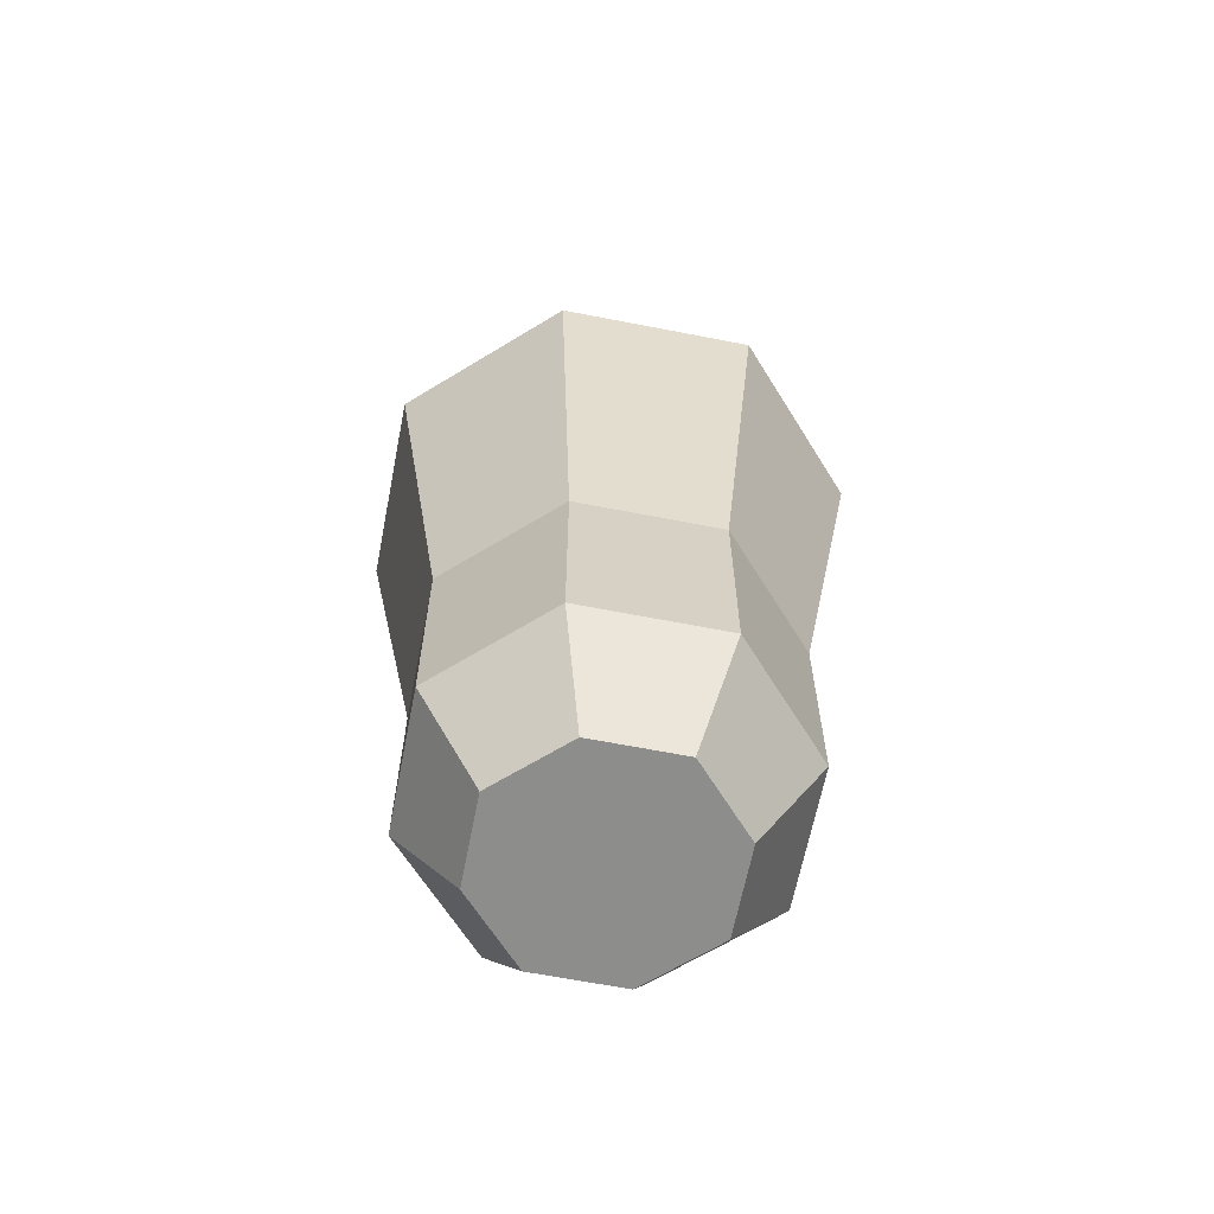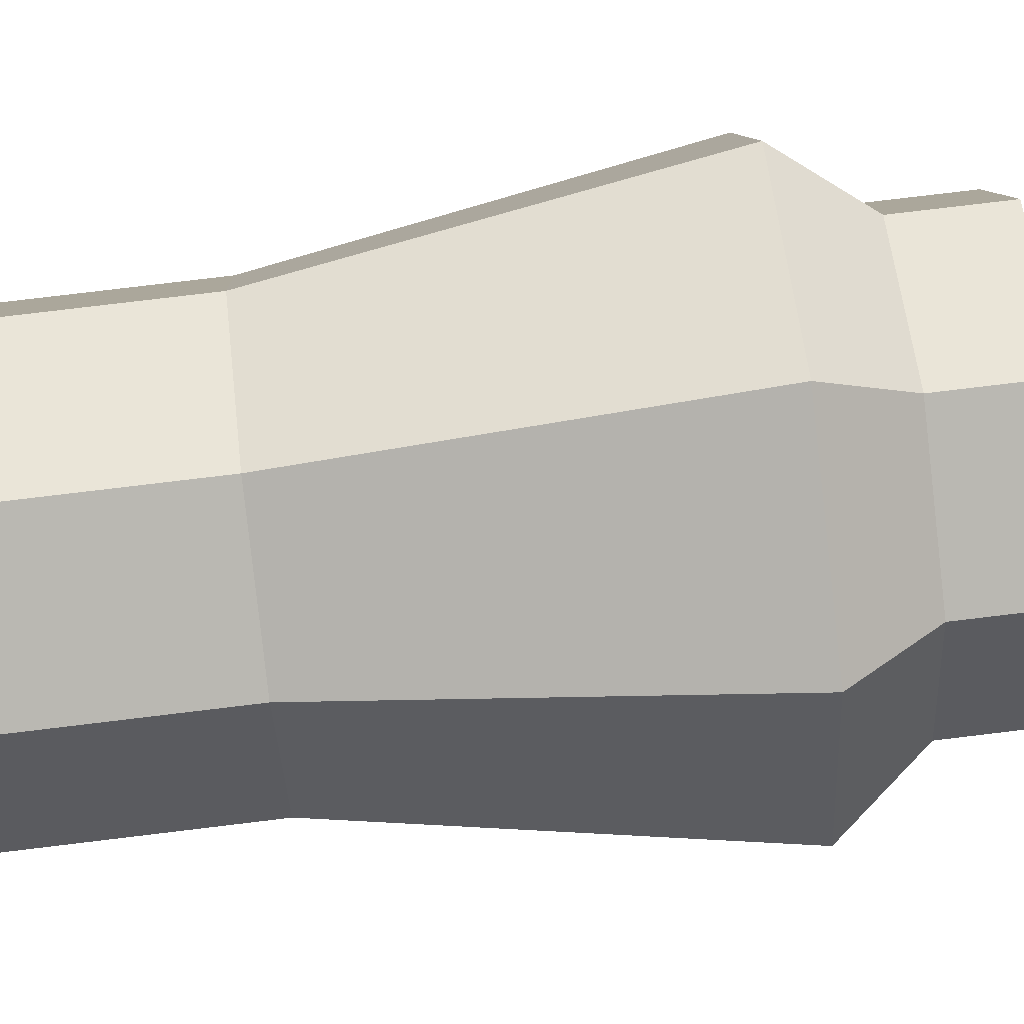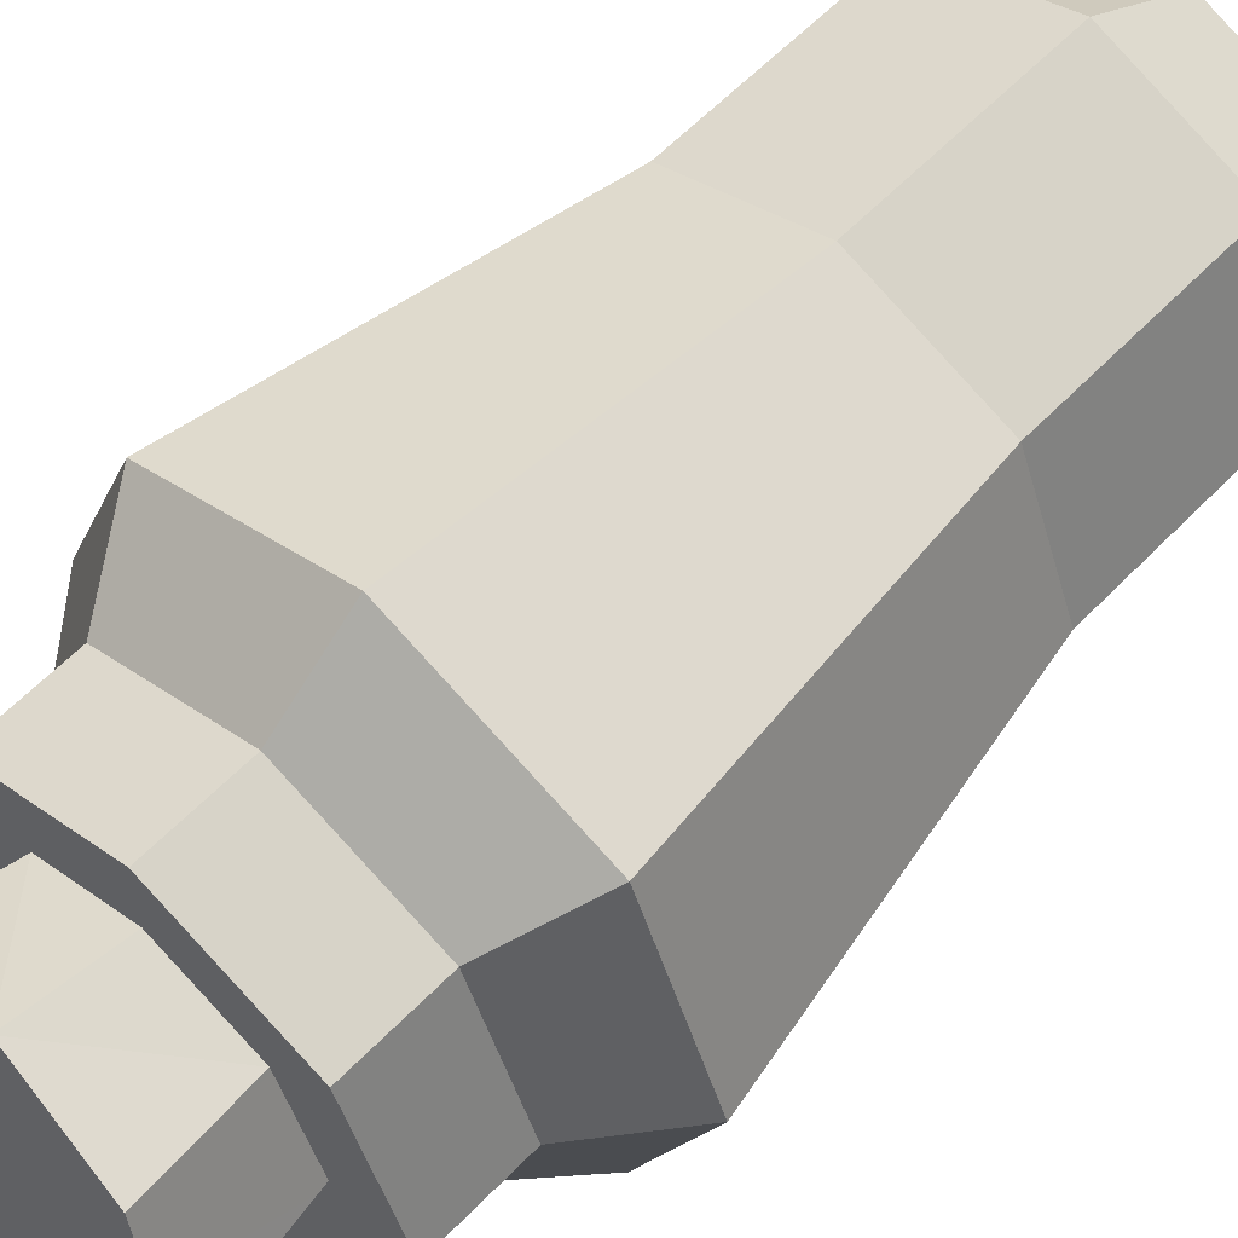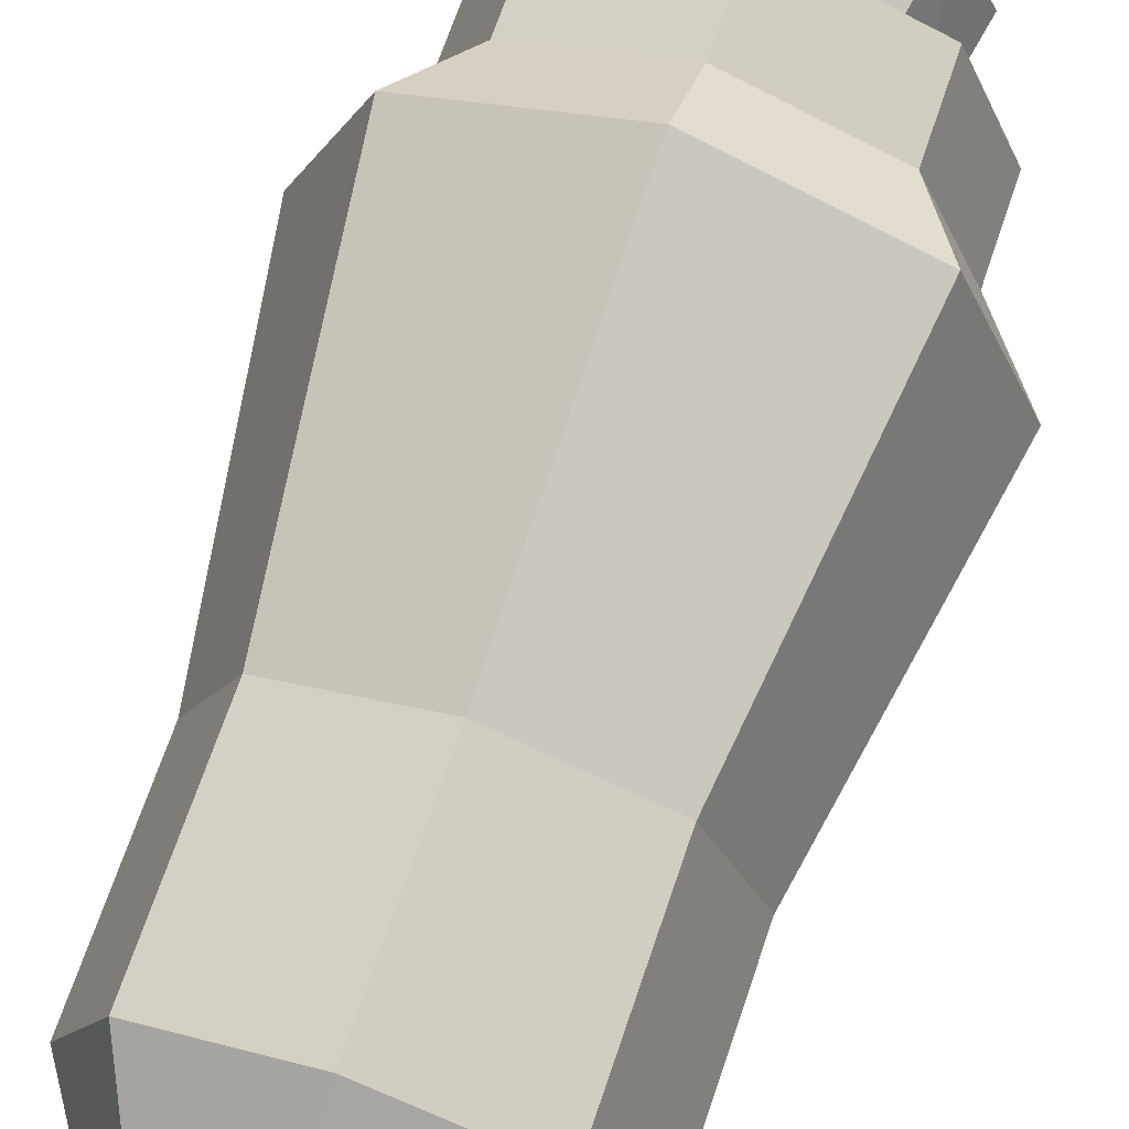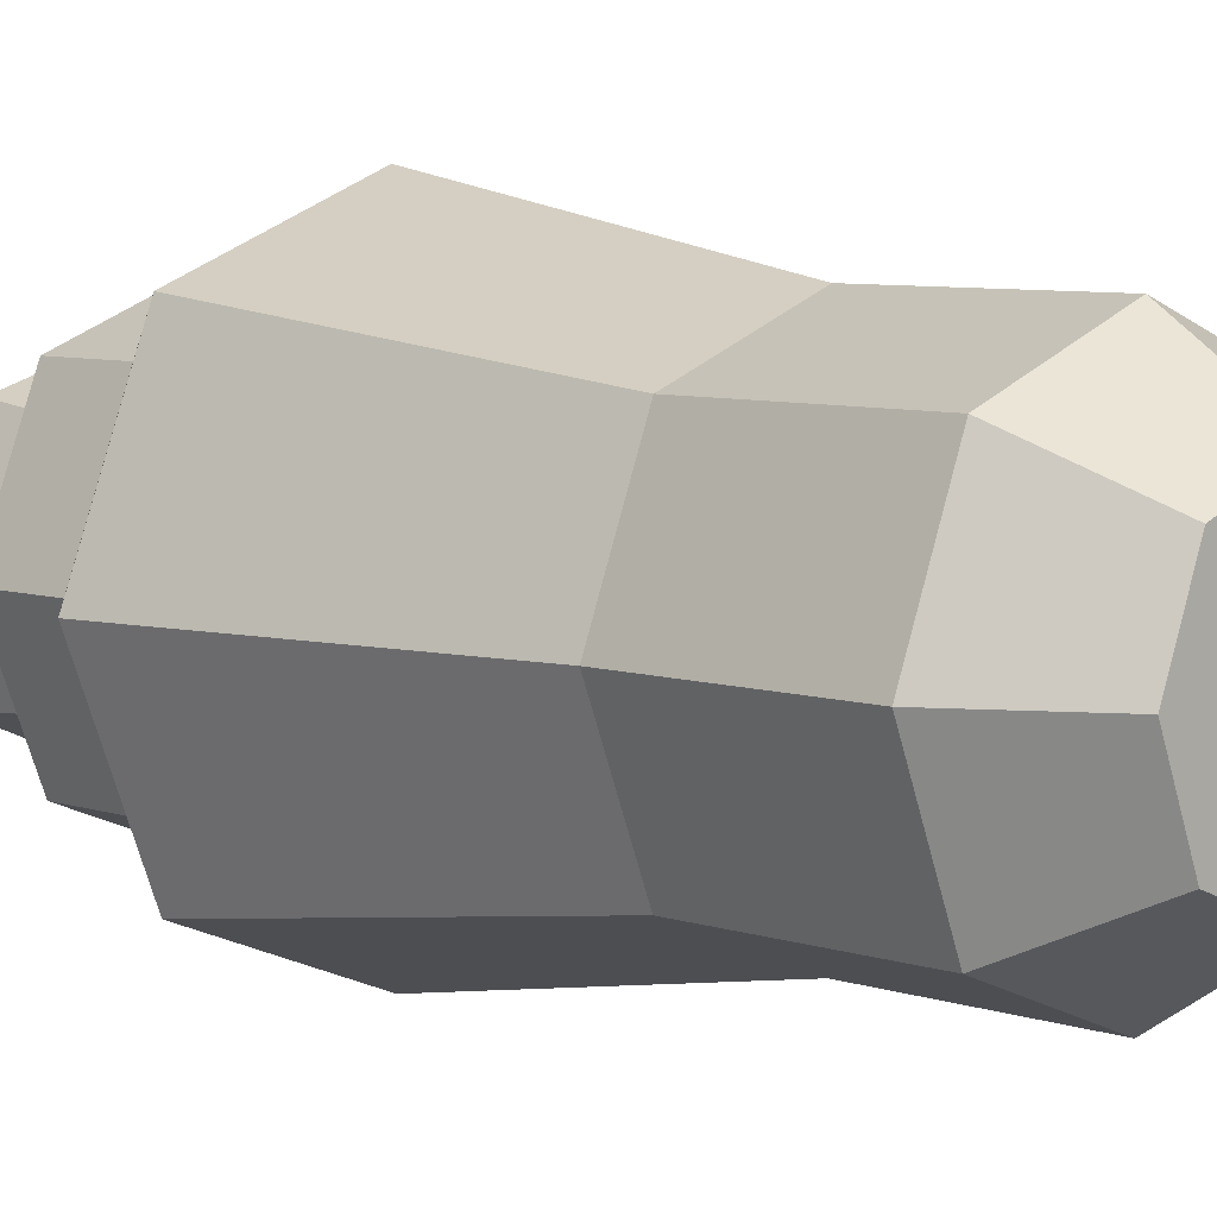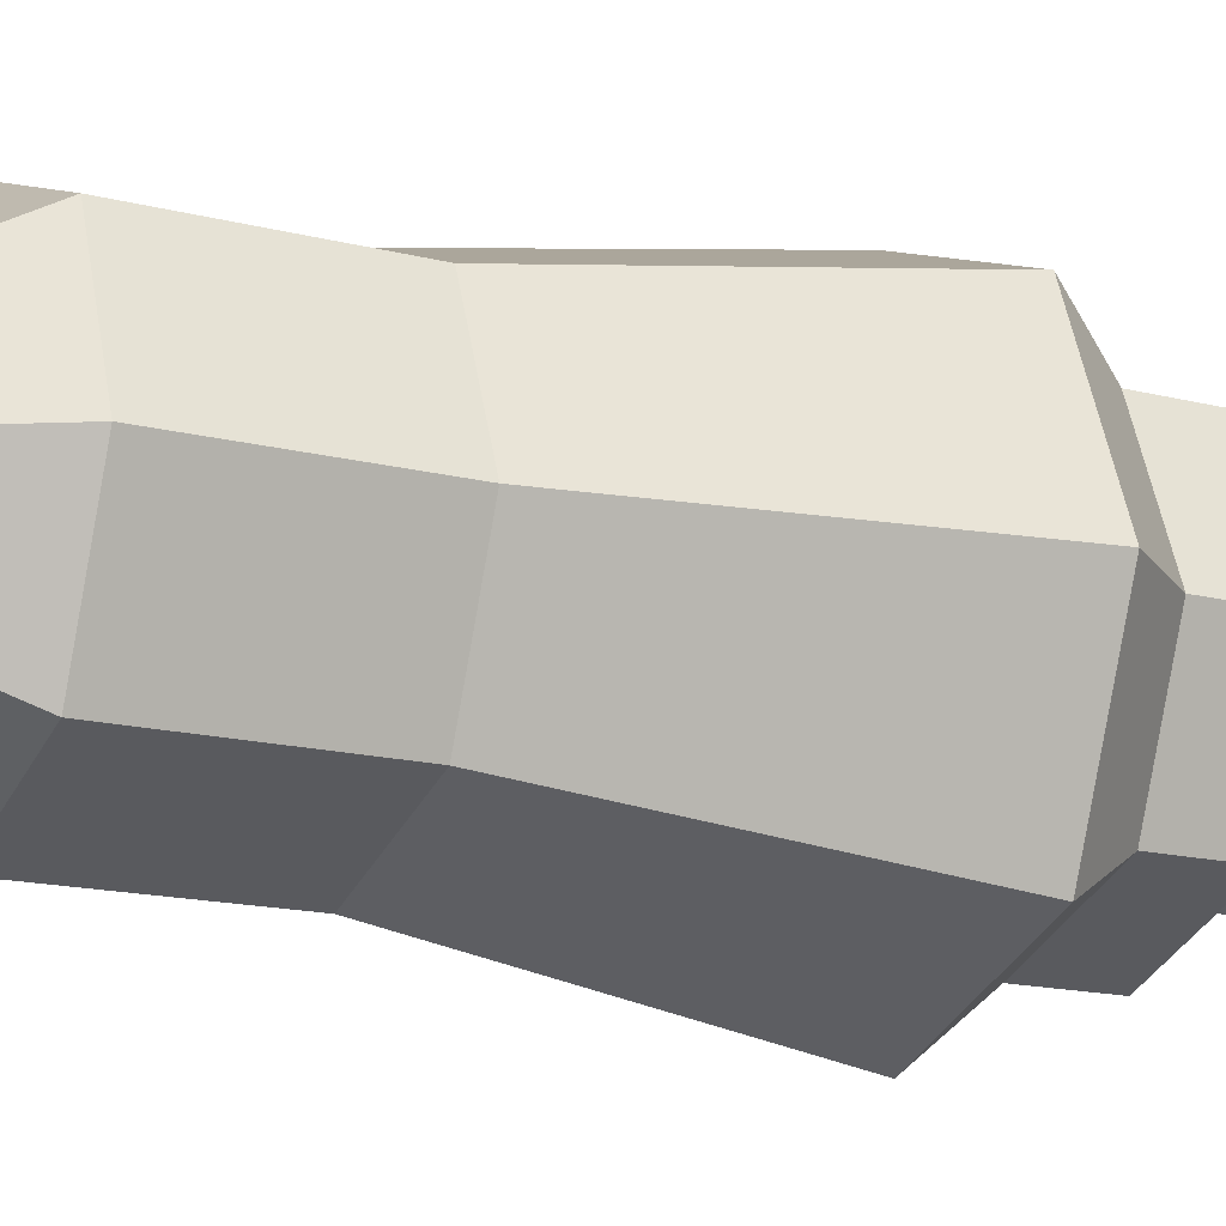
<metadata>
{"format":"obj","ext":"obj","renderer":"f3d","projection":"perspective","resolution":1024,"background":"white","views":[{"elev":-64.4,"azim":-169.7,"up":"+Y"},{"elev":76.6,"azim":83.1,"up":"+Z"},{"elev":59.3,"azim":-136.6,"up":"+Z"},{"elev":69.6,"azim":18.8,"up":"+Z"},{"elev":6.6,"azim":-44.8,"up":"+Z"},{"elev":-15.4,"azim":61.2,"up":"+Z"}]}
</metadata>
<code>
o SM_Item_Potion_03
v 0 21.26 5.408
v 0 19.08 7.176
v 3.884 21.26 3.884
v 5.154 19.08 5.154
v -0.101 27.68 -4.025
v 0 27.12 4e-06
v 2.839 27.35 -2.987
v 4.054 26.89 -0.1343
v 0 21.26 -5.408
v 3.884 21.26 -3.884
v 0 19.08 -7.176
v 5.154 19.08 -5.154
v 3.454 0 0
v 0 0 0
v 2.481 0 -2.481
v 0 1e-06 -3.454
v 5.408 21.26 3e-06
v 7.176 19.08 3e-06
v -5.154 19.08 -5.154
v -7.176 19.08 3e-06
v -3.884 21.26 -3.884
v -5.408 21.26 3e-06
v 0 12.03 5.941
v 4.267 12.03 4.267
v 0 16.65 6.75
v 4.847 16.65 4.847
v 5.941 12.03 2e-06
v 4.267 12.03 -4.267
v 6.75 16.65 6e-06
v 4.847 16.65 -4.847
v 0 12.03 -5.941
v 0 16.65 -6.75
v -5.941 12.03 2e-06
v -6.75 16.65 6e-06
v -4.267 12.03 -4.267
v -4.847 16.65 -4.847
v 5.408 23.83 4e-06
v 3.884 23.83 -3.884
v 0 23.83 5.408
v 3.884 23.83 3.884
v -3.884 23.83 -3.884
v -5.408 23.83 4e-06
v 0 23.83 -5.408
v 0 8.995 5.408
v 0 2.976 5.408
v 3.884 8.995 3.884
v 3.884 2.976 3.884
v 5.408 8.995 1e-06
v 5.408 2.976 0
v 3.884 8.995 -3.884
v 3.884 2.976 -3.884
v 0 2.976 -5.408
v 0 8.995 -5.408
v -3.884 2.976 -3.884
v -5.408 2.976 0
v -3.884 8.995 -3.884
v -5.408 8.995 1e-06
v 2.481 0 2.481
v 0 -1e-06 3.454
v -3.454 0 0
v -2.481 0 -2.481
v 0 23.83 3.525
v 2.531 23.83 2.531
v 3.525 23.83 4e-06
v 2.531 23.83 -2.531
v 0 23.83 -3.525
v -2.531 23.83 -2.531
v -3.525 23.83 4e-06
v 0.101 26.57 4.025
v 2.984 26.56 2.794
v -4.054 27.36 0.1343
v -2.984 27.69 -2.794
v -2.531 23.83 2.531
v -2.839 26.9 2.987
v -3.884 23.83 3.884
v -3.884 21.26 3.884
v -5.154 19.08 5.154
v -4.847 16.65 4.847
v -4.267 12.03 4.267
v -3.884 8.995 3.884
v -3.884 2.976 3.884
v -2.481 0 2.481
f 1 2 3
f 3 2 4
f 5 6 7
f 7 6 8
f 9 10 11
f 11 10 12
f 13 14 15
f 15 14 16
f 17 18 10
f 10 18 12
f 19 20 21
f 21 20 22
f 23 24 25
f 25 24 26
f 27 28 29
f 29 28 30
f 31 32 28
f 28 32 30
f 33 34 35
f 35 34 36
f 37 17 38
f 38 17 10
f 39 1 40
f 40 1 3
f 21 22 41
f 41 22 42
f 9 43 10
f 10 43 38
f 44 45 46
f 46 45 47
f 48 49 50
f 50 49 51
f 52 53 51
f 51 53 50
f 54 55 56
f 56 55 57
f 47 45 58
f 58 45 59
f 51 49 15
f 15 49 13
f 16 52 15
f 15 52 51
f 60 55 61
f 61 55 54
f 62 39 63
f 63 39 40
f 64 37 65
f 65 37 38
f 38 43 65
f 65 43 66
f 41 42 67
f 67 42 68
f 62 63 69
f 69 63 70
f 64 65 8
f 8 65 7
f 65 66 7
f 7 66 5
f 68 71 67
f 67 71 72
f 29 30 18
f 18 30 12
f 25 26 2
f 2 26 4
f 34 20 36
f 36 20 19
f 32 11 30
f 30 11 12
f 44 46 23
f 23 46 24
f 48 50 27
f 27 50 28
f 53 31 50
f 50 31 28
f 57 33 56
f 56 33 35
f 36 32 35
f 35 32 31
f 19 11 36
f 36 11 32
f 9 11 21
f 21 11 19
f 41 43 21
f 21 43 9
f 66 43 67
f 67 43 41
f 66 67 5
f 5 67 72
f 71 6 72
f 72 6 5
f 62 69 73
f 73 69 74
f 75 39 73
f 73 39 62
f 76 1 75
f 75 1 39
f 77 2 76
f 76 2 1
f 25 2 78
f 78 2 77
f 23 25 79
f 79 25 78
f 44 23 80
f 80 23 79
f 81 45 80
f 80 45 44
f 59 45 82
f 82 45 81
f 16 14 61
f 61 14 60
f 54 52 61
f 61 52 16
f 56 53 54
f 54 53 52
f 35 31 56
f 56 31 53
f 33 79 34
f 34 79 78
f 34 78 20
f 20 78 77
f 22 20 76
f 76 20 77
f 42 22 75
f 75 22 76
f 68 42 73
f 73 42 75
f 71 68 74
f 74 68 73
f 69 6 74
f 74 6 71
f 8 6 70
f 70 6 69
f 63 64 70
f 70 64 8
f 40 37 63
f 63 37 64
f 3 17 40
f 40 17 37
f 4 18 3
f 3 18 17
f 29 18 26
f 26 18 4
f 27 29 24
f 24 29 26
f 48 27 46
f 46 27 24
f 47 49 46
f 46 49 48
f 13 49 58
f 58 49 47
f 59 14 58
f 58 14 13
f 60 14 82
f 82 14 59
f 81 55 82
f 82 55 60
f 57 55 80
f 80 55 81
f 57 80 33
f 33 80 79

</code>
